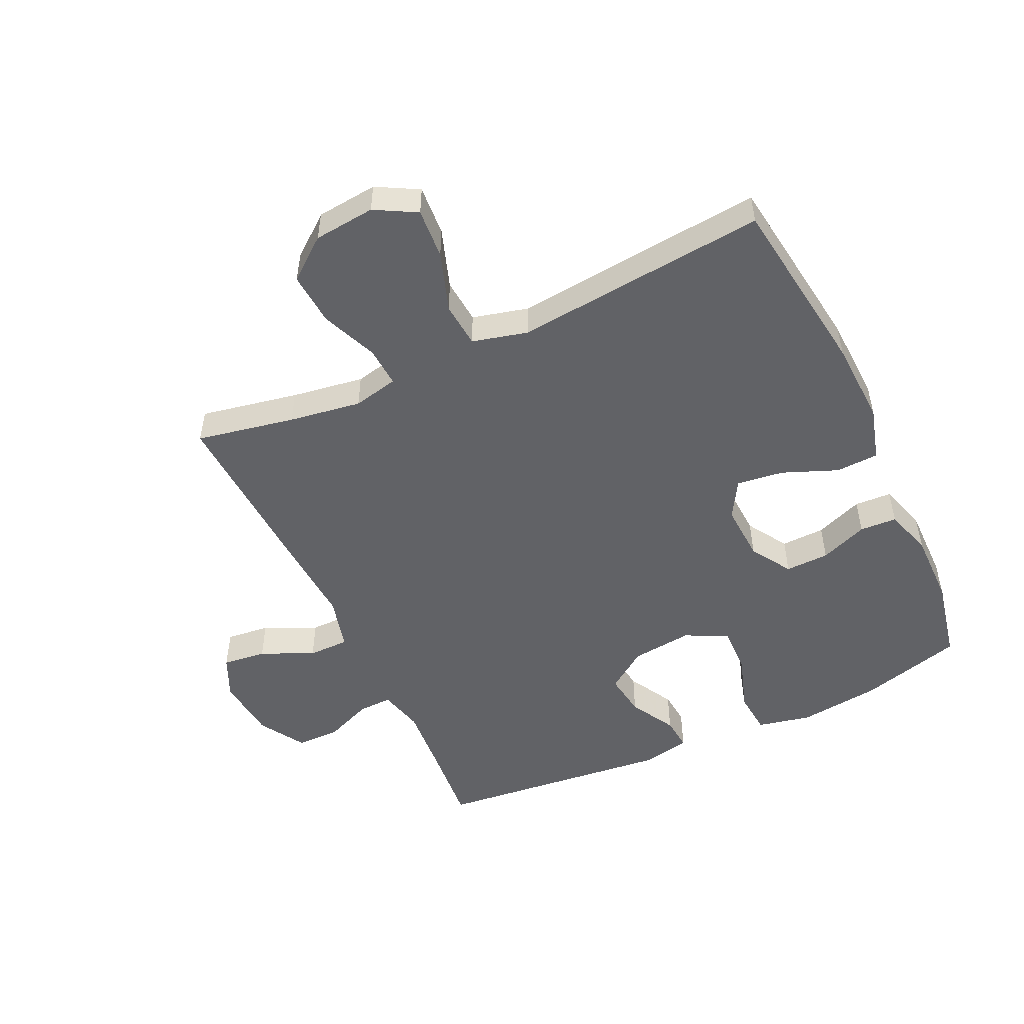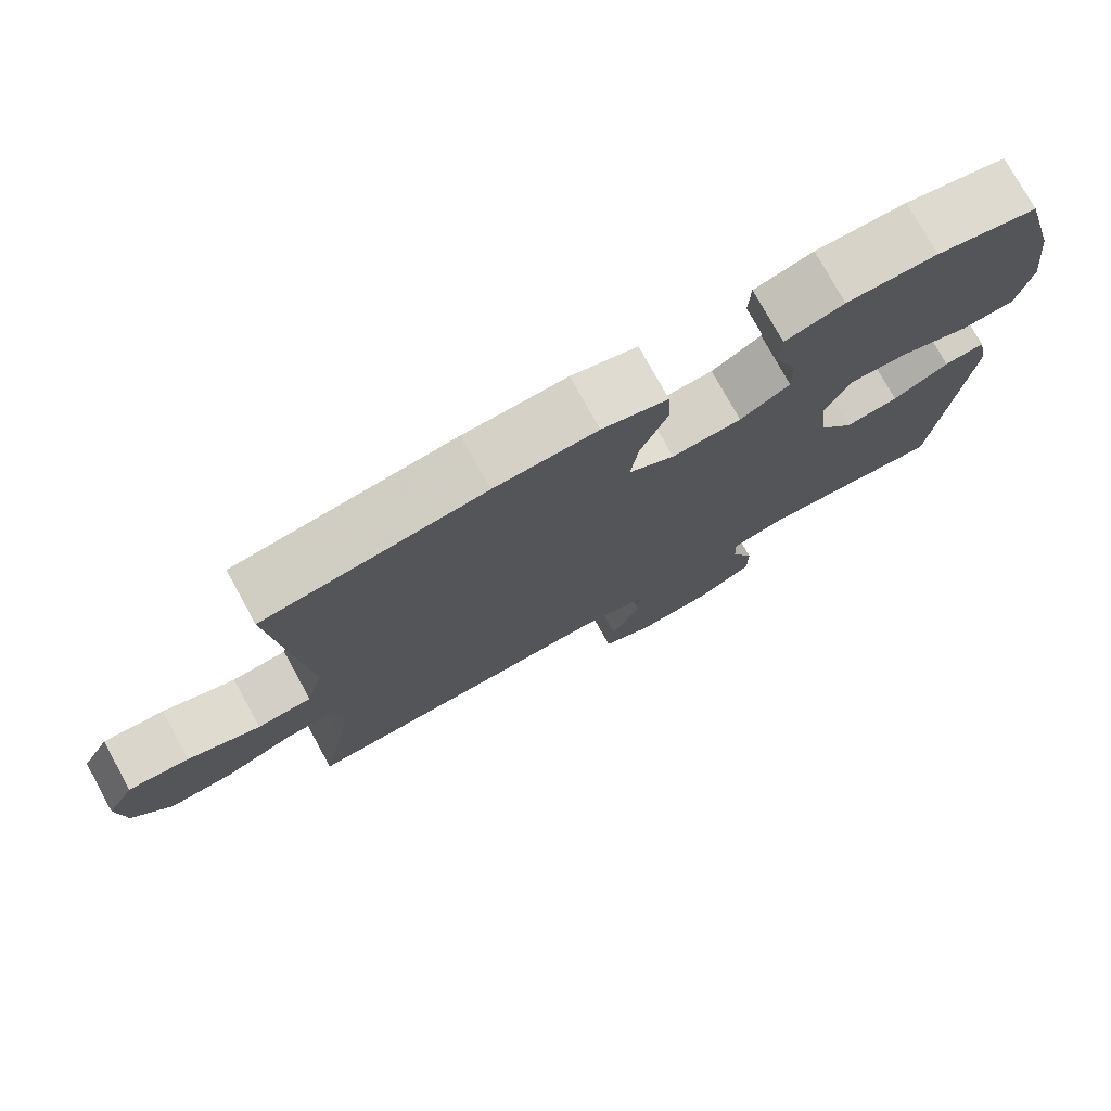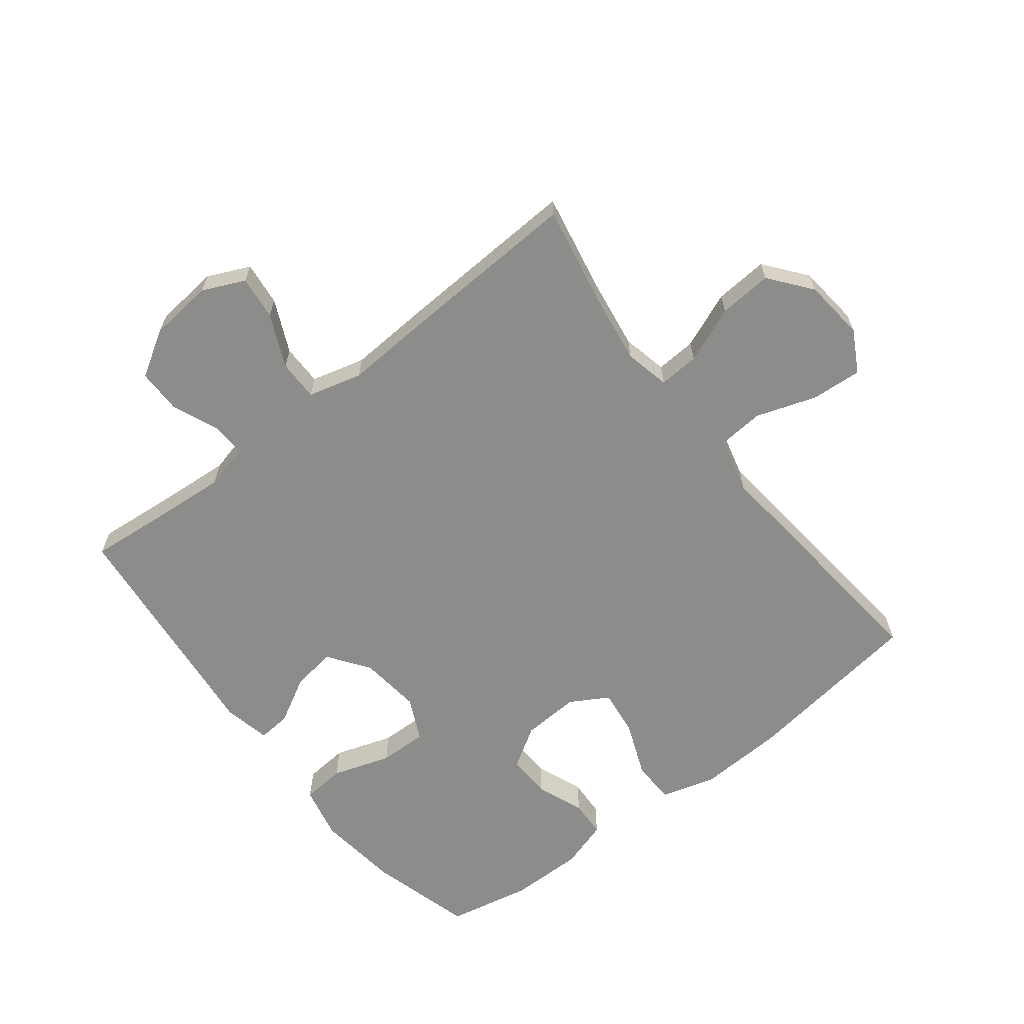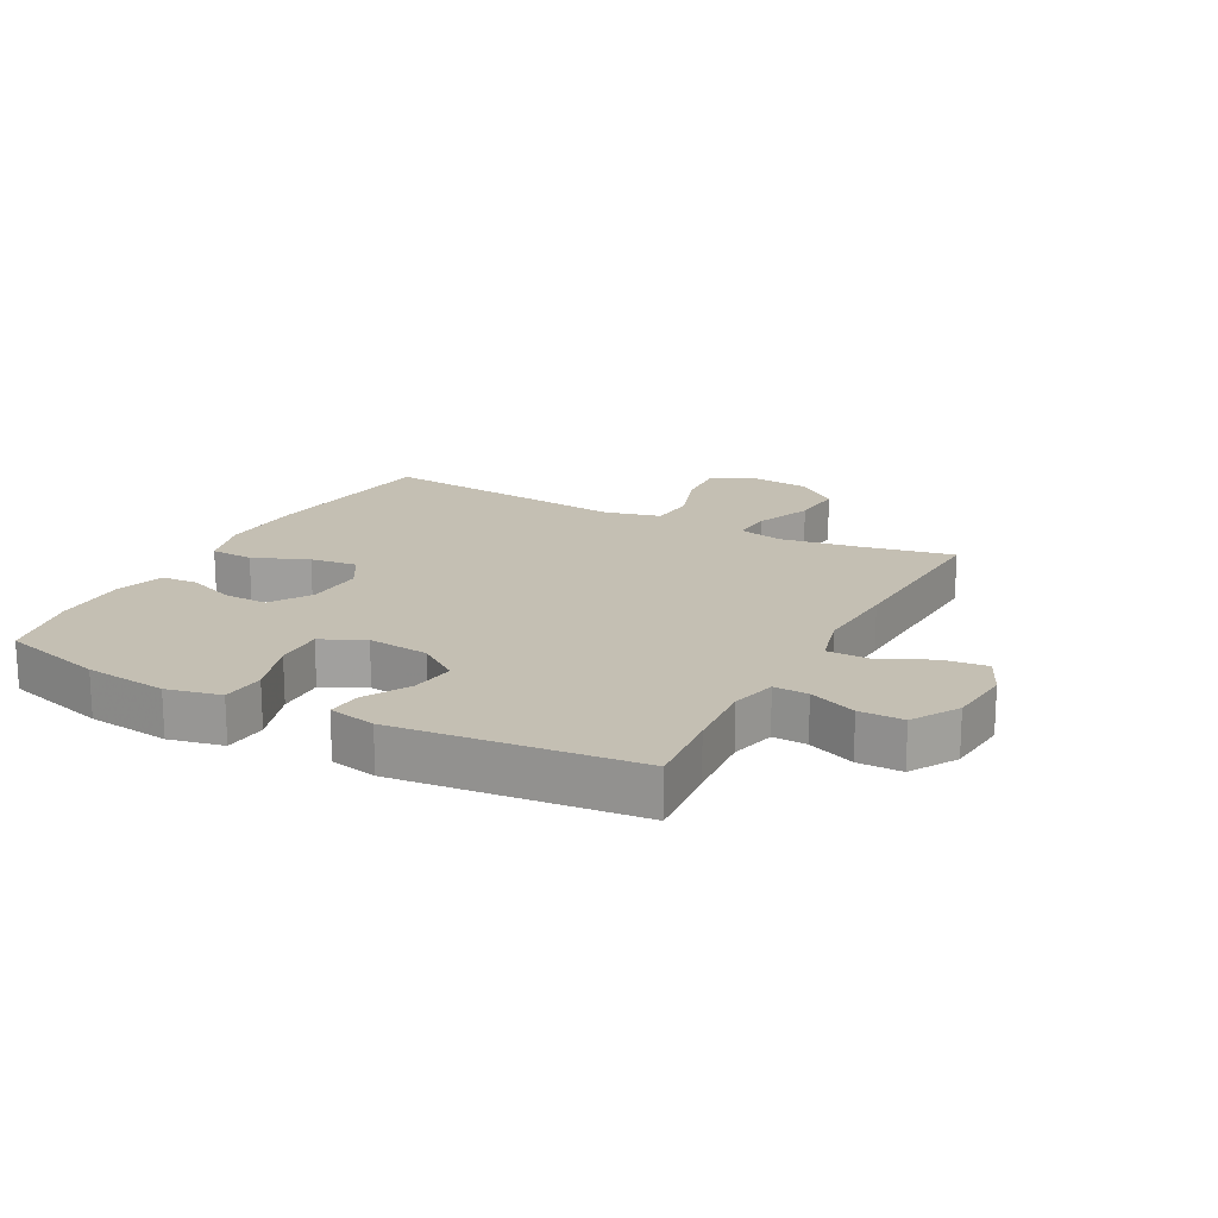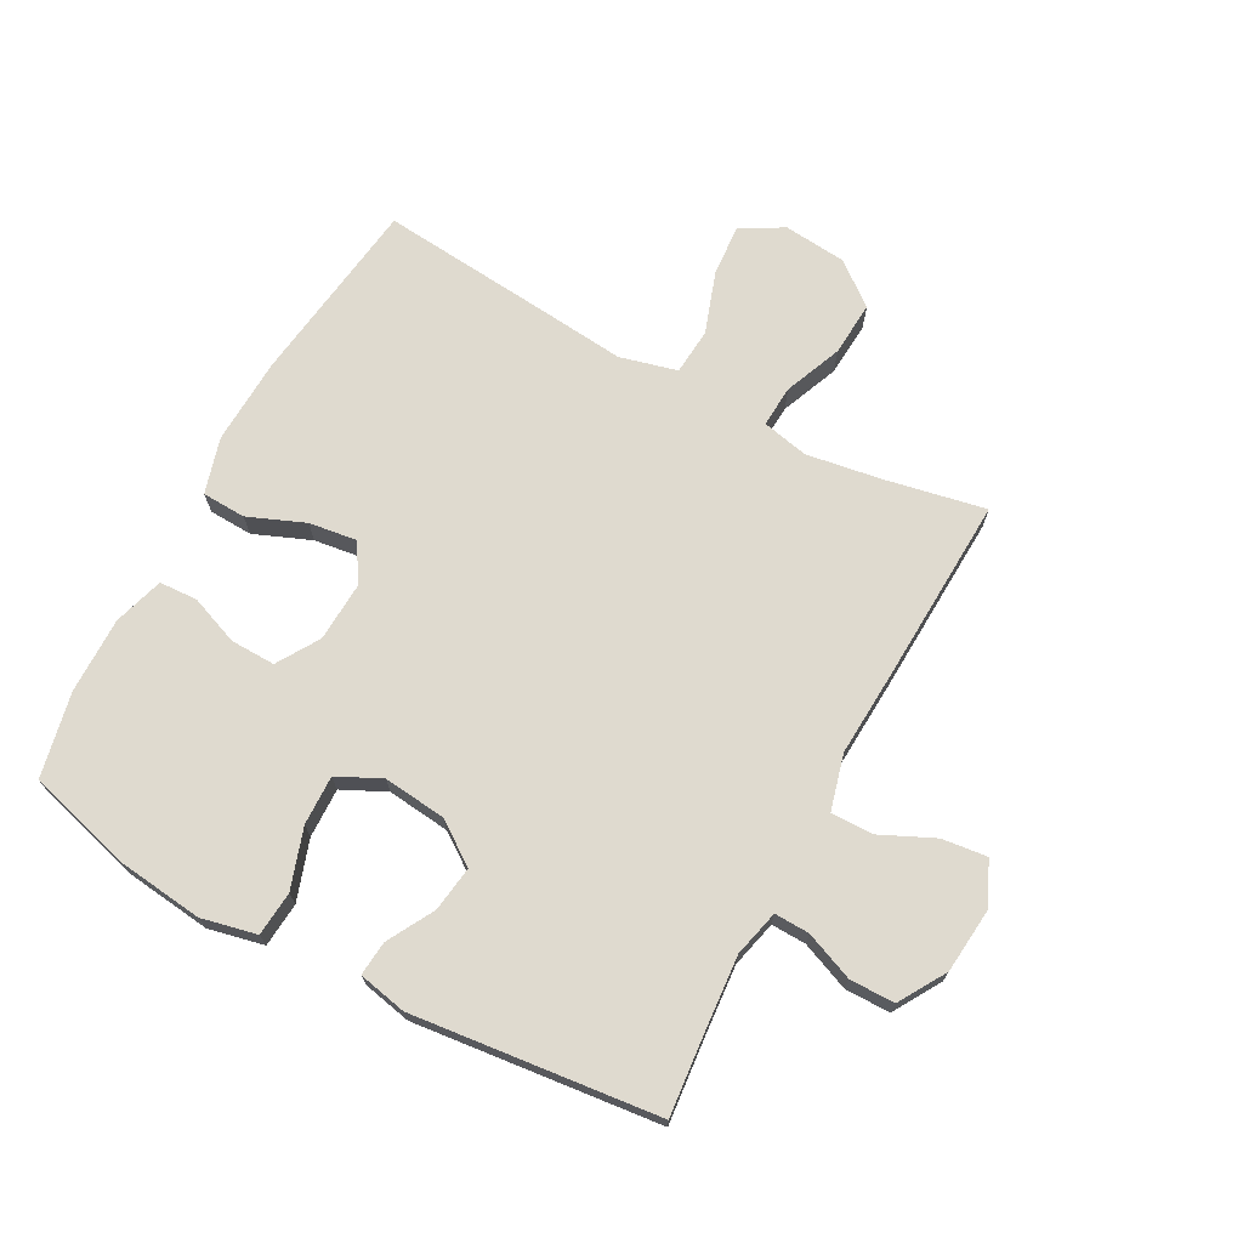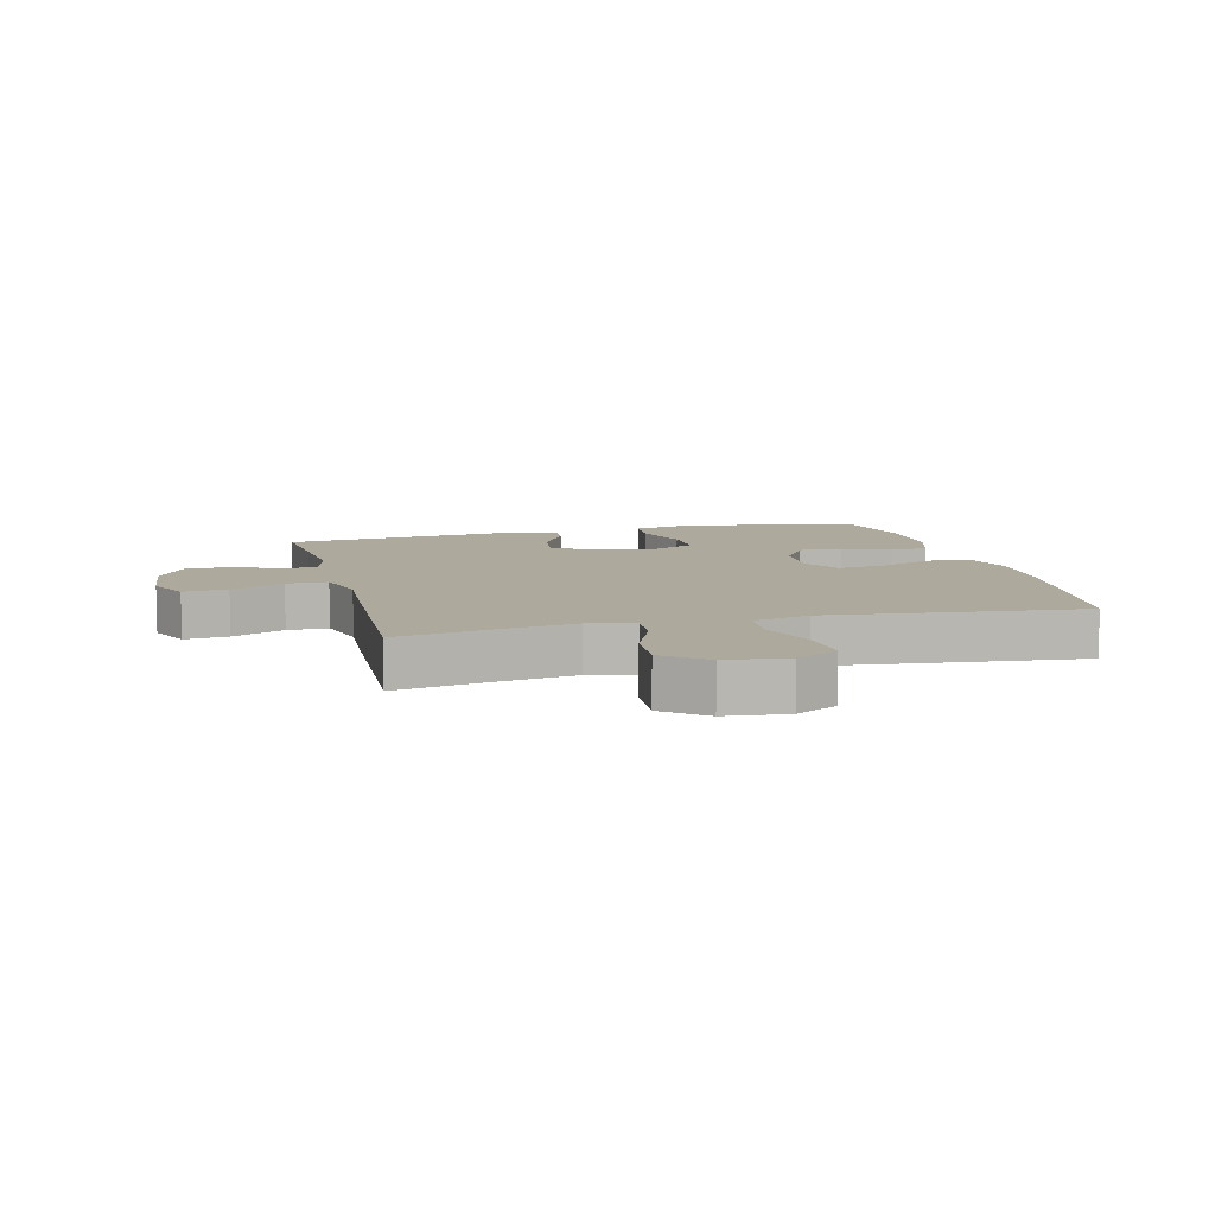
<metadata>
{"format":"obj","ext":"obj","renderer":"f3d","projection":"perspective","resolution":1024,"background":"white","views":[{"elev":-50.7,"azim":-64.8,"up":"+Y"},{"elev":76.6,"azim":-28.9,"up":"+Z"},{"elev":-64.1,"azim":-142.0,"up":"+Y"},{"elev":17.9,"azim":118.0,"up":"+Y"},{"elev":70.7,"azim":118.2,"up":"+Y"},{"elev":8.8,"azim":-104.0,"up":"+Y"}]}
</metadata>
<code>
v 0.5 0.07 0.5
v 0.546 0.07 0.333
v 0.562 0.07 0.2
v 0.543 0.07 0.113
v 0.473 0.07 0.107
v 0.379 0.07 0.138
v 0.301 0.07 0.14
v 0.268 0.07 0.071
v 0.279 0.07 -0.028
v 0.326 0.07 -0.094
v 0.397 0.07 -0.084
v 0.471 0.07 -0.043
v 0.525 0.07 -0.038
v 0.541 0.07 -0.114
v 0.5 0.07 -0.5
v 0.37 0.07 -0.488
v 0.255 0.07 -0.479
v 0.182 0.07 -0.497
v 0.184 0.07 -0.552
v 0.215 0.07 -0.628
v 0.215 0.07 -0.699
v 0.141 0.07 -0.744
v 0.038 0.07 -0.754
v -0.03 0.07 -0.723
v -0.022 0.07 -0.652
v 0.017 0.07 -0.567
v 0.017 0.07 -0.501
v -0.07 0.07 -0.478
v -0.207 0.07 -0.486
v -0.5 0.07 -0.5
v -0.469 0.07 -0.341
v -0.451 0.07 -0.224
v -0.467 0.07 -0.151
v -0.532 0.07 -0.155
v -0.623 0.07 -0.192
v -0.709 0.07 -0.198
v -0.762 0.07 -0.131
v -0.772 0.07 -0.032
v -0.735 0.07 0.035
v -0.653 0.07 0.029
v -0.556 0.07 -0.004
v -0.483 0.07 0.002
v -0.46 0.07 0.092
v -0.474 0.07 0.23
v -0.5 0.07 0.5
v -0.205 0.07 0.54
v -0.068 0.07 0.546
v 0.02 0.07 0.521
v 0.023 0.07 0.452
v -0.013 0.07 0.363
v -0.023 0.07 0.287
v 0.038 0.07 0.251
v 0.131 0.07 0.256
v 0.197 0.07 0.297
v 0.195 0.07 0.368
v 0.165 0.07 0.445
v 0.168 0.07 0.505
v 0.246 0.07 0.529
v 0.366 0.07 0.528
v 0.5 0 0.5
v 0.546 0 0.333
v 0.562 0 0.2
v 0.543 0 0.113
v 0.473 0 0.107
v 0.379 0 0.138
v 0.301 0 0.14
v 0.268 0 0.071
v 0.279 0 -0.028
v 0.326 0 -0.094
v 0.397 0 -0.084
v 0.471 0 -0.043
v 0.525 0 -0.038
v 0.541 0 -0.114
v 0.5 0 -0.5
v 0.37 0 -0.488
v 0.255 0 -0.479
v 0.182 0 -0.497
v 0.184 0 -0.552
v 0.215 0 -0.628
v 0.215 0 -0.699
v 0.141 0 -0.744
v 0.038 0 -0.754
v -0.03 0 -0.723
v -0.022 0 -0.652
v 0.017 0 -0.567
v 0.017 0 -0.501
v -0.07 0 -0.478
v -0.207 0 -0.486
v -0.5 0 -0.5
v -0.469 0 -0.341
v -0.451 0 -0.224
v -0.467 0 -0.151
v -0.532 0 -0.155
v -0.623 0 -0.192
v -0.709 0 -0.198
v -0.762 0 -0.131
v -0.772 0 -0.032
v -0.735 0 0.035
v -0.653 0 0.029
v -0.556 0 -0.004
v -0.483 0 0.002
v -0.46 0 0.092
v -0.474 0 0.23
v -0.5 0 0.5
v -0.205 0 0.54
v -0.068 0 0.546
v 0.02 0 0.521
v 0.023 0 0.452
v -0.013 0 0.363
v -0.023 0 0.287
v 0.038 0 0.251
v 0.131 0 0.256
v 0.197 0 0.297
v 0.195 0 0.368
v 0.165 0 0.445
v 0.168 0 0.505
v 0.246 0 0.529
v 0.366 0 0.528
f 55 56 57 58
f 54 55 58 59
f 47 48 49 50
f 47 50 51
f 46 47 51
f 43 44 45 46
f 42 43 46 51
f 38 39 40 41
f 38 41 42
f 37 38 42
f 34 35 36 37
f 33 34 37 42
f 32 33 42 51
f 28 29 30 31
f 27 28 31 32
f 23 24 25 26
f 23 26 27
f 22 23 27
f 19 20 21 22
f 18 19 22 27
f 17 18 27 32
f 13 14 15 16
f 11 12 13 16
f 10 11 16 17
f 9 10 17 32
f 3 4 5 6
f 3 6 7
f 2 3 7
f 54 59 1 2
f 53 54 2 7
f 52 53 7 8
f 32 51 52
f 8 9 32 52
f 117 116 115 114
f 118 117 114 113
f 109 108 107 106
f 110 109 106
f 110 106 105
f 105 104 103 102
f 110 105 102 101
f 100 99 98 97
f 101 100 97
f 101 97 96
f 96 95 94 93
f 101 96 93 92
f 110 101 92 91
f 90 89 88 87
f 91 90 87 86
f 85 84 83 82
f 86 85 82
f 86 82 81
f 81 80 79 78
f 86 81 78 77
f 91 86 77 76
f 75 74 73 72
f 75 72 71 70
f 76 75 70 69
f 91 76 69 68
f 65 64 63 62
f 66 65 62
f 66 62 61
f 61 60 118 113
f 66 61 113 112
f 67 66 112 111
f 111 110 91
f 111 91 68 67
f 1 60 61 2
f 2 61 62 3
f 3 62 63 4
f 4 63 64 5
f 5 64 65 6
f 6 65 66 7
f 7 66 67 8
f 8 67 68 9
f 9 68 69 10
f 10 69 70 11
f 11 70 71 12
f 12 71 72 13
f 13 72 73 14
f 14 73 74 15
f 15 74 75 16
f 16 75 76 17
f 17 76 77 18
f 18 77 78 19
f 19 78 79 20
f 20 79 80 21
f 21 80 81 22
f 22 81 82 23
f 23 82 83 24
f 24 83 84 25
f 25 84 85 26
f 26 85 86 27
f 27 86 87 28
f 28 87 88 29
f 29 88 89 30
f 30 89 90 31
f 31 90 91 32
f 32 91 92 33
f 33 92 93 34
f 34 93 94 35
f 35 94 95 36
f 36 95 96 37
f 37 96 97 38
f 38 97 98 39
f 39 98 99 40
f 40 99 100 41
f 41 100 101 42
f 42 101 102 43
f 43 102 103 44
f 44 103 104 45
f 45 104 105 46
f 46 105 106 47
f 47 106 107 48
f 48 107 108 49
f 49 108 109 50
f 50 109 110 51
f 51 110 111 52
f 52 111 112 53
f 53 112 113 54
f 54 113 114 55
f 55 114 115 56
f 56 115 116 57
f 57 116 117 58
f 58 117 118 59
f 59 118 60 1

</code>
